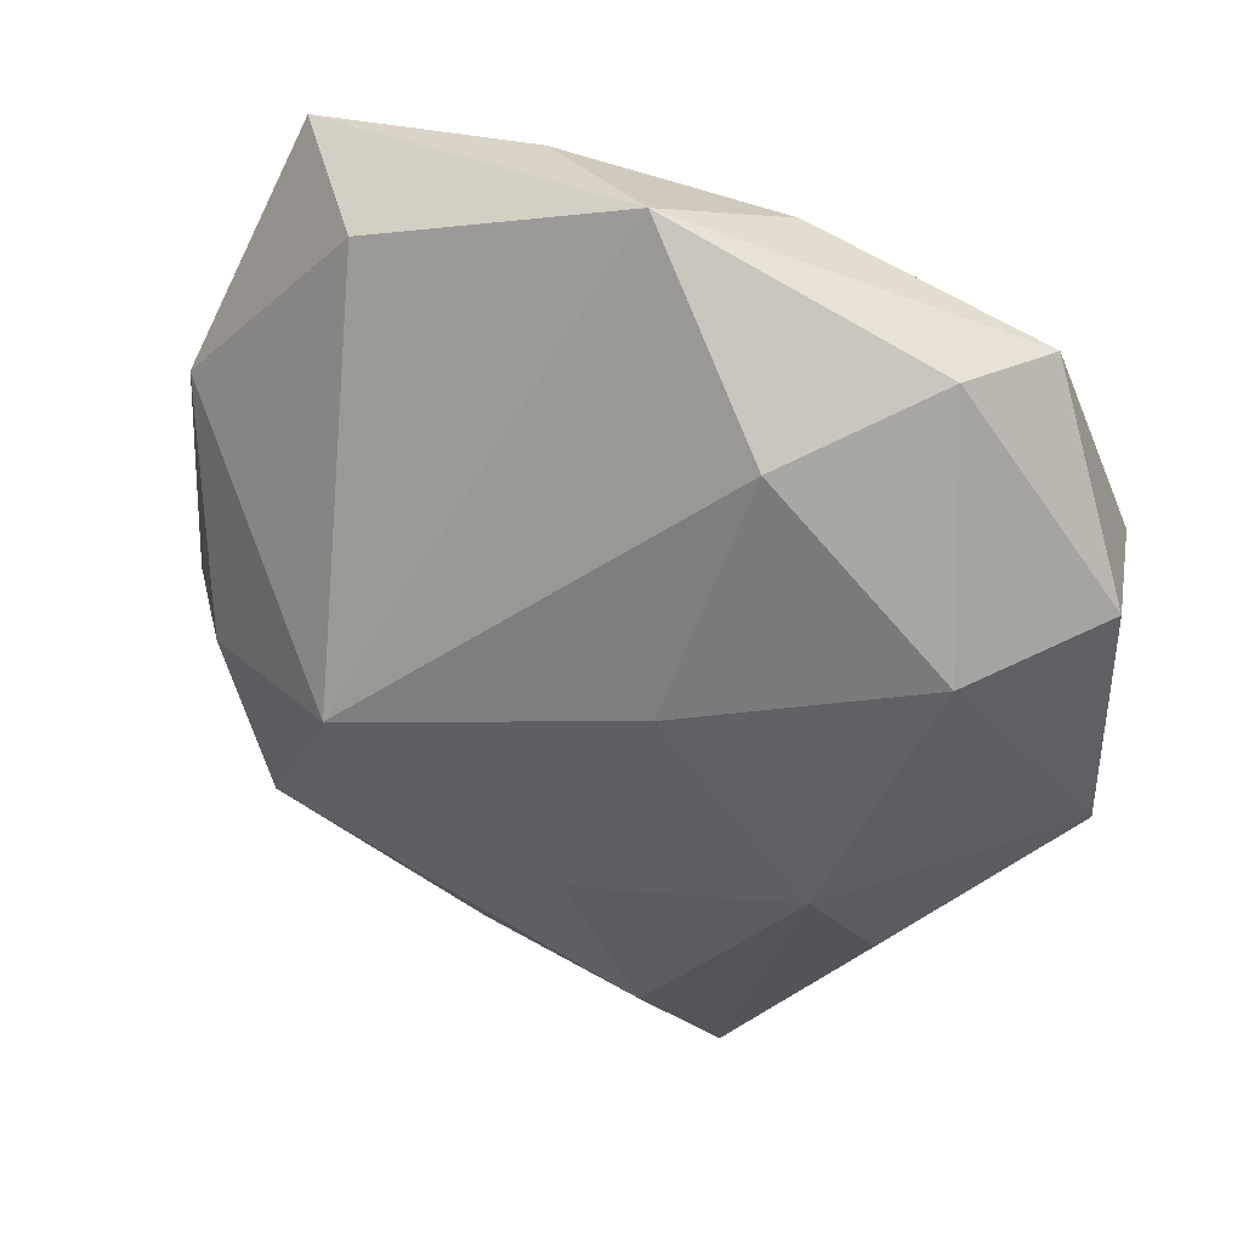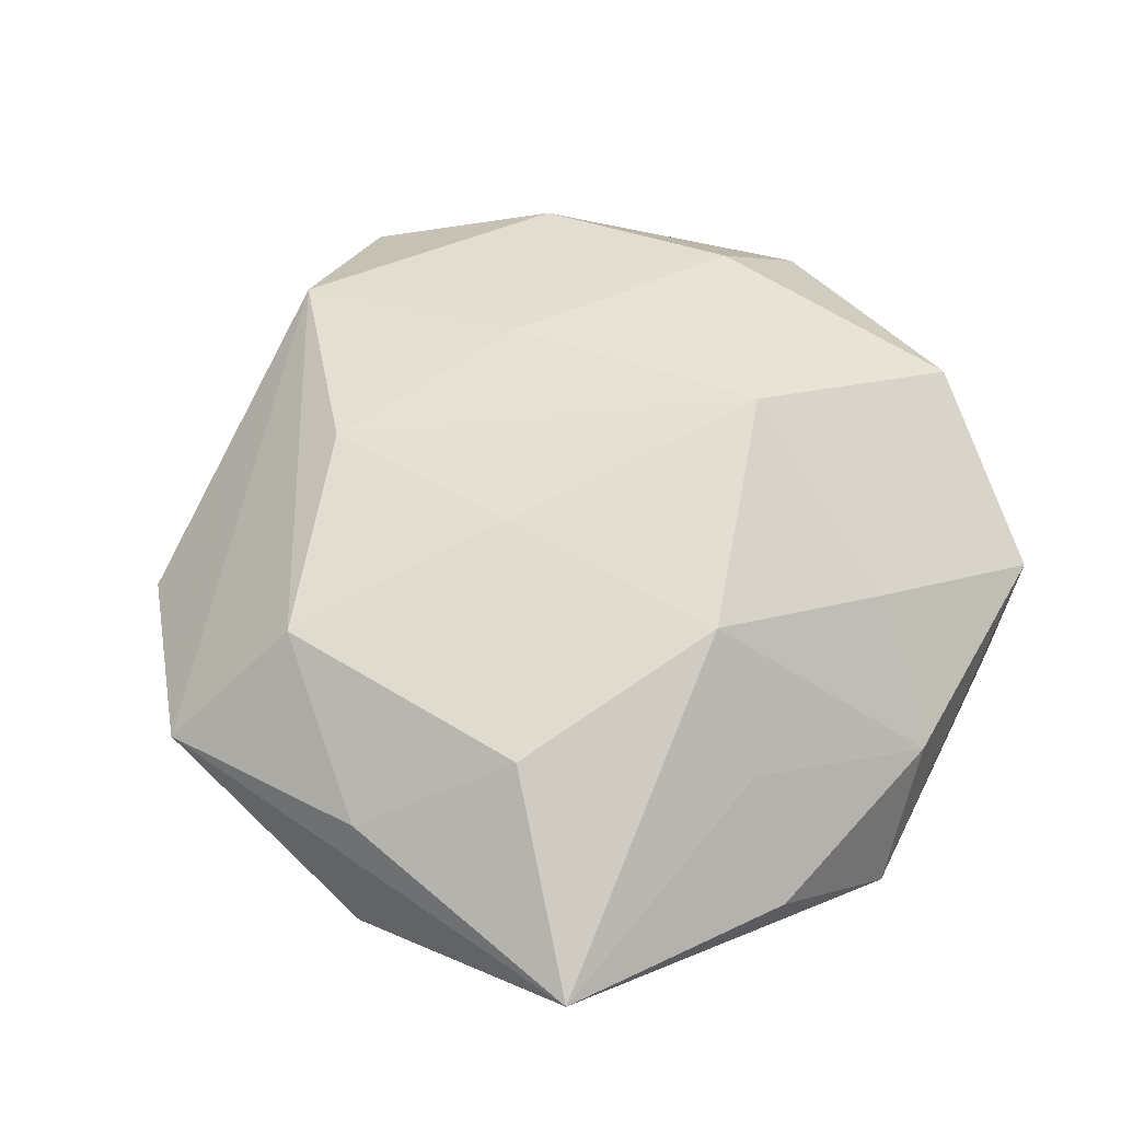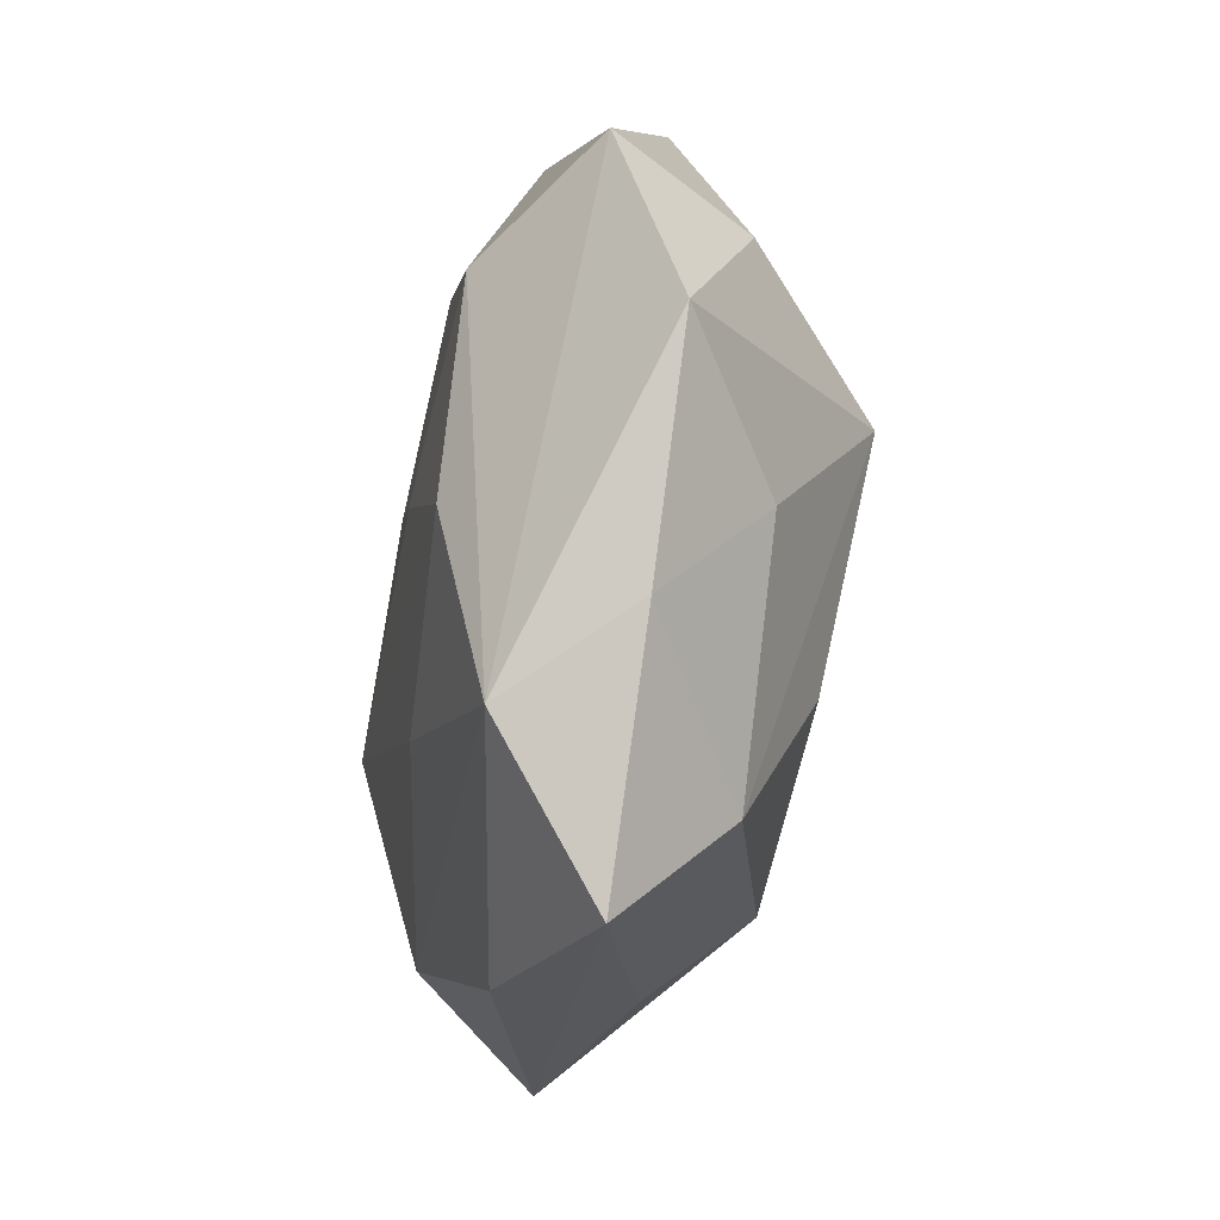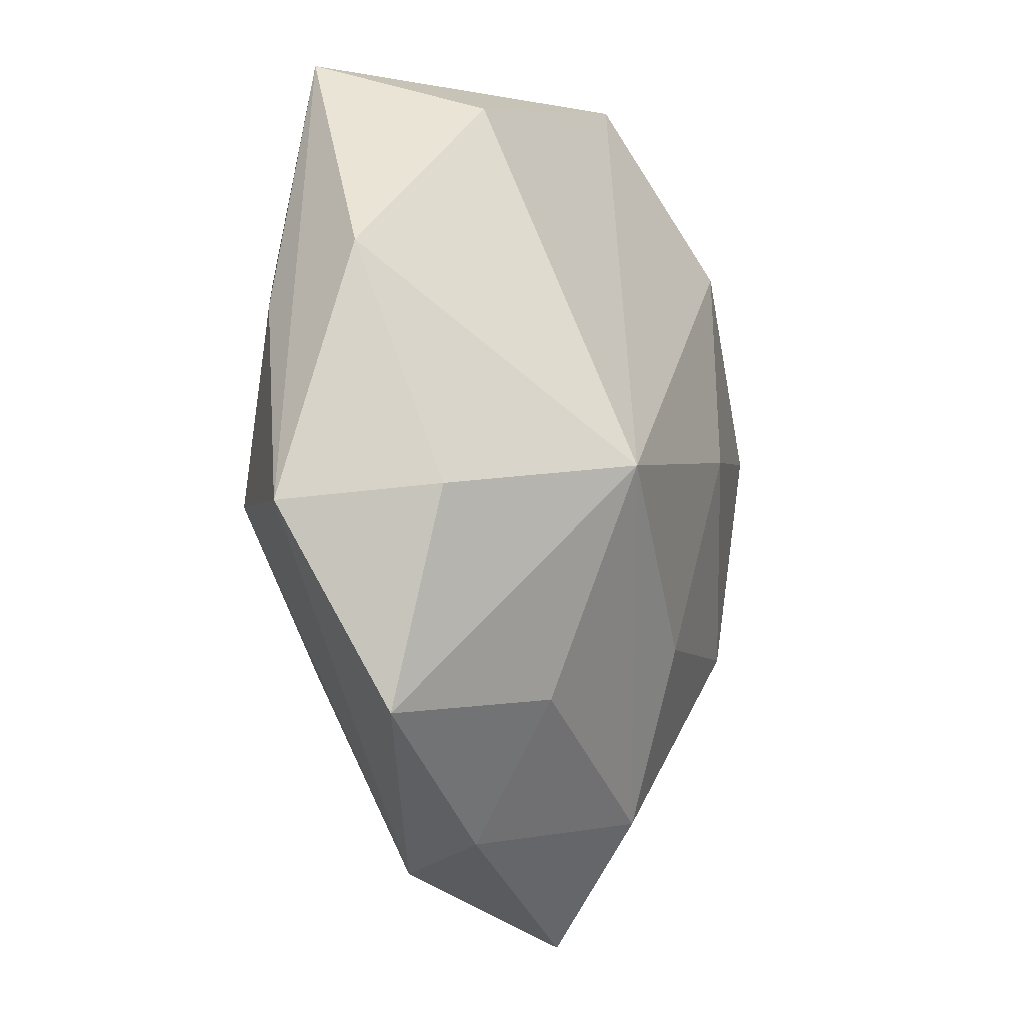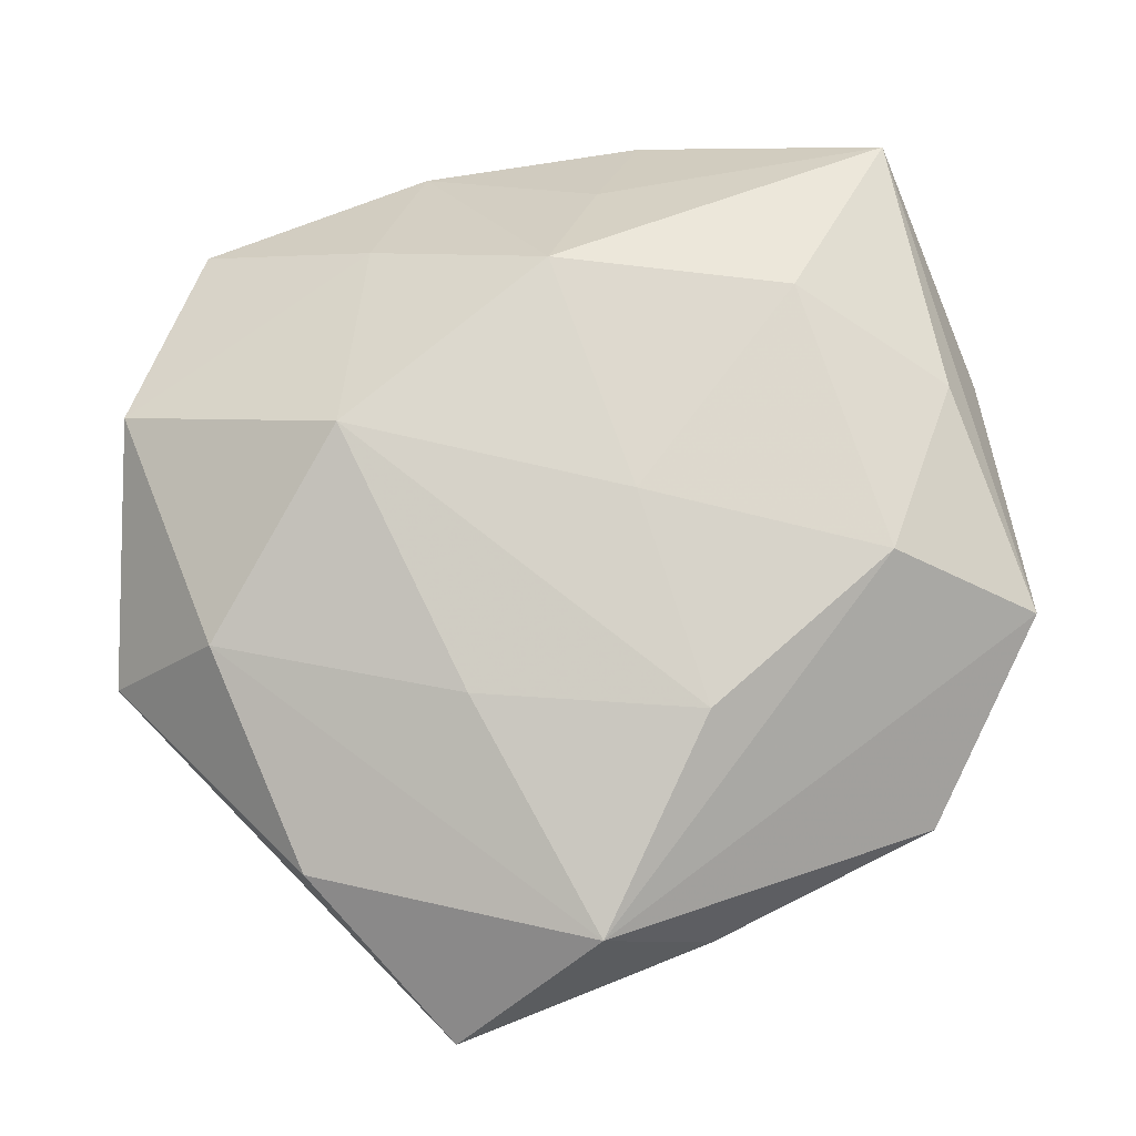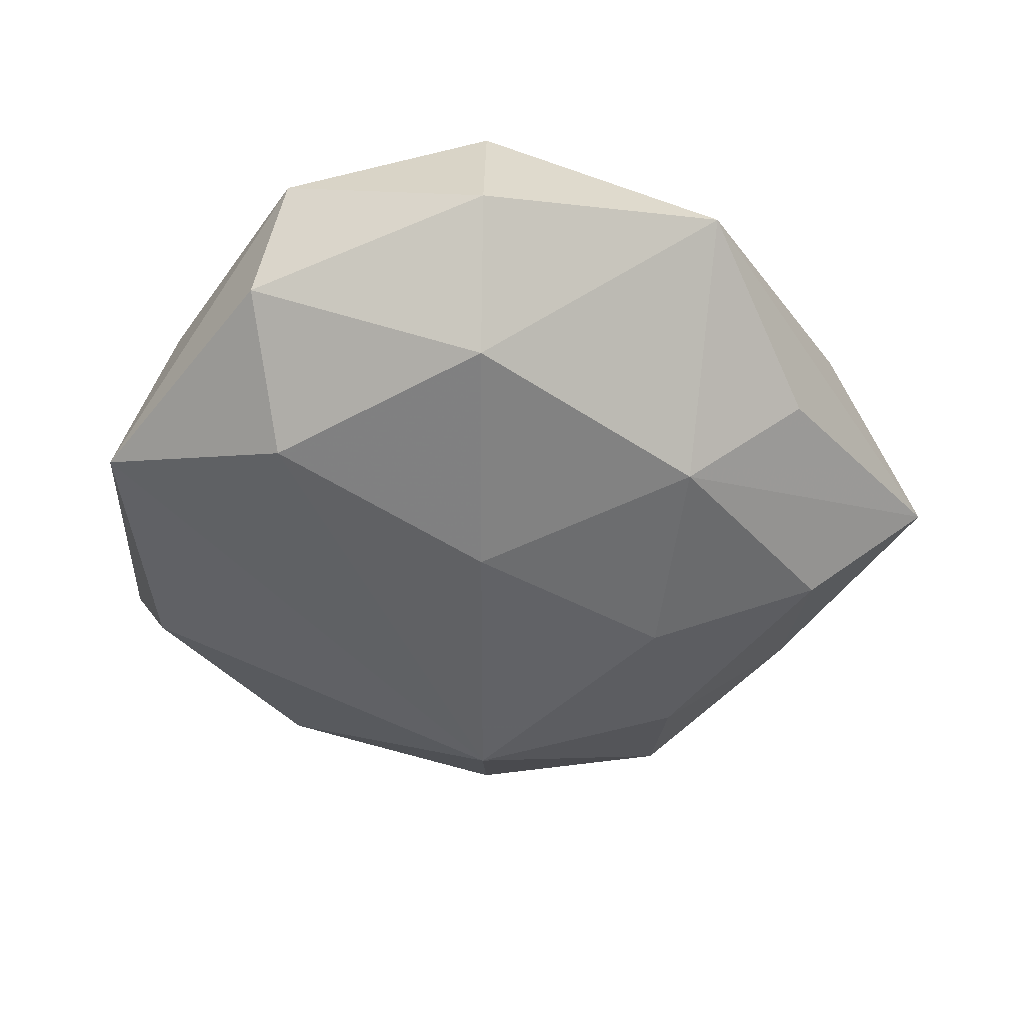
<metadata>
{"format":"obj","ext":"obj","renderer":"f3d","projection":"perspective","resolution":1024,"background":"white","views":[{"elev":34.7,"azim":-159.4,"up":"+Y"},{"elev":61.8,"azim":141.4,"up":"+Z"},{"elev":-72.1,"azim":84.8,"up":"+Y"},{"elev":-11.9,"azim":114.1,"up":"+Y"},{"elev":-19.1,"azim":4.3,"up":"+Y"},{"elev":-47.2,"azim":-102.9,"up":"+Z"}]}
</metadata>
<code>
v 0.0009242 0.02363 0.02346
v 0.05325 -0.01229 0.004248
v 0.005558 0.03668 0.01219
v -0.02009 0.02915 0.01436
v -0.02945 -0.03448 -0.00611
v 0.03733 -0.008886 0.01731
v -0.02537 -0.02046 -0.01814
v -0.02634 -0.04119 0.00875
v -0.0476 0.01042 0.01297
v -0.03599 -0.01773 0.0166
v 0.04837 0.01752 -0.002526
v 0.01762 -0.02625 0.01791
v 0.005874 -0.04928 0.01135
v -0.01964 0.02986 -0.02017
v -0.04902 -0.01851 0.003132
v 0.01023 -0.002814 0.0216
v -0.01524 0.04383 0.003169
v -0.02151 0.00432 0.02508
v 0.02348 -0.005075 -0.02598
v 0.009709 0.04786 0.001511
v -0.0507 0.01138 -0.003582
v -0.01092 0.002685 -0.02408
v -0.04082 0.03382 0.004633
v 0.0276 0.02116 0.01975
v -0.03825 0.008773 -0.01753
v -0.005285 0.04983 -0.01105
v -0.03461 0.03634 -0.008761
v -0.005689 -0.04312 -0.01358
v 0.0433 -0.009796 -0.01111
v -0.01086 -0.05787 -0.001231
v -0.007783 -0.02428 0.01882
v 0.03837 0.04342 0.008393
v 0.01683 -0.04682 -0.002806
v -0.0001849 -0.02273 -0.02158
v 0.04159 -0.03437 -0.004113
v 0.04445 0.01244 0.01046
v 0.02177 -0.03105 -0.0145
v 0.02641 0.03972 -0.00802
f 38 26 32
f 32 26 20
f 26 17 20
f 15 25 7
f 35 37 19
f 26 38 19
f 23 17 26
f 26 27 23
f 3 1 32
f 17 1 3
f 32 20 3
f 3 20 17
f 33 37 35
f 28 30 7
f 28 19 37
f 28 33 30
f 37 33 28
f 14 27 26
f 25 27 14
f 26 19 14
f 21 15 9
f 25 15 21
f 9 23 21
f 21 27 25
f 21 23 27
f 7 30 5
f 5 15 7
f 30 15 5
f 7 25 22
f 25 14 22
f 22 14 19
f 29 2 35
f 35 19 29
f 12 18 31
f 4 1 17
f 17 23 4
f 4 18 1
f 9 18 4
f 4 23 9
f 1 18 16
f 16 18 12
f 12 6 16
f 36 2 32
f 36 6 2
f 32 1 24
f 24 36 32
f 6 36 24
f 1 16 24
f 24 16 6
f 34 28 7
f 19 28 34
f 7 22 34
f 34 22 19
f 11 19 38
f 11 29 19
f 11 38 32
f 32 2 11
f 2 29 11
f 12 31 13
f 30 33 13
f 13 33 35
f 13 6 12
f 2 6 13
f 35 2 13
f 10 31 18
f 9 15 10
f 10 18 9
f 10 13 31
f 30 13 8
f 13 10 8
f 8 15 30
f 8 10 15

</code>
